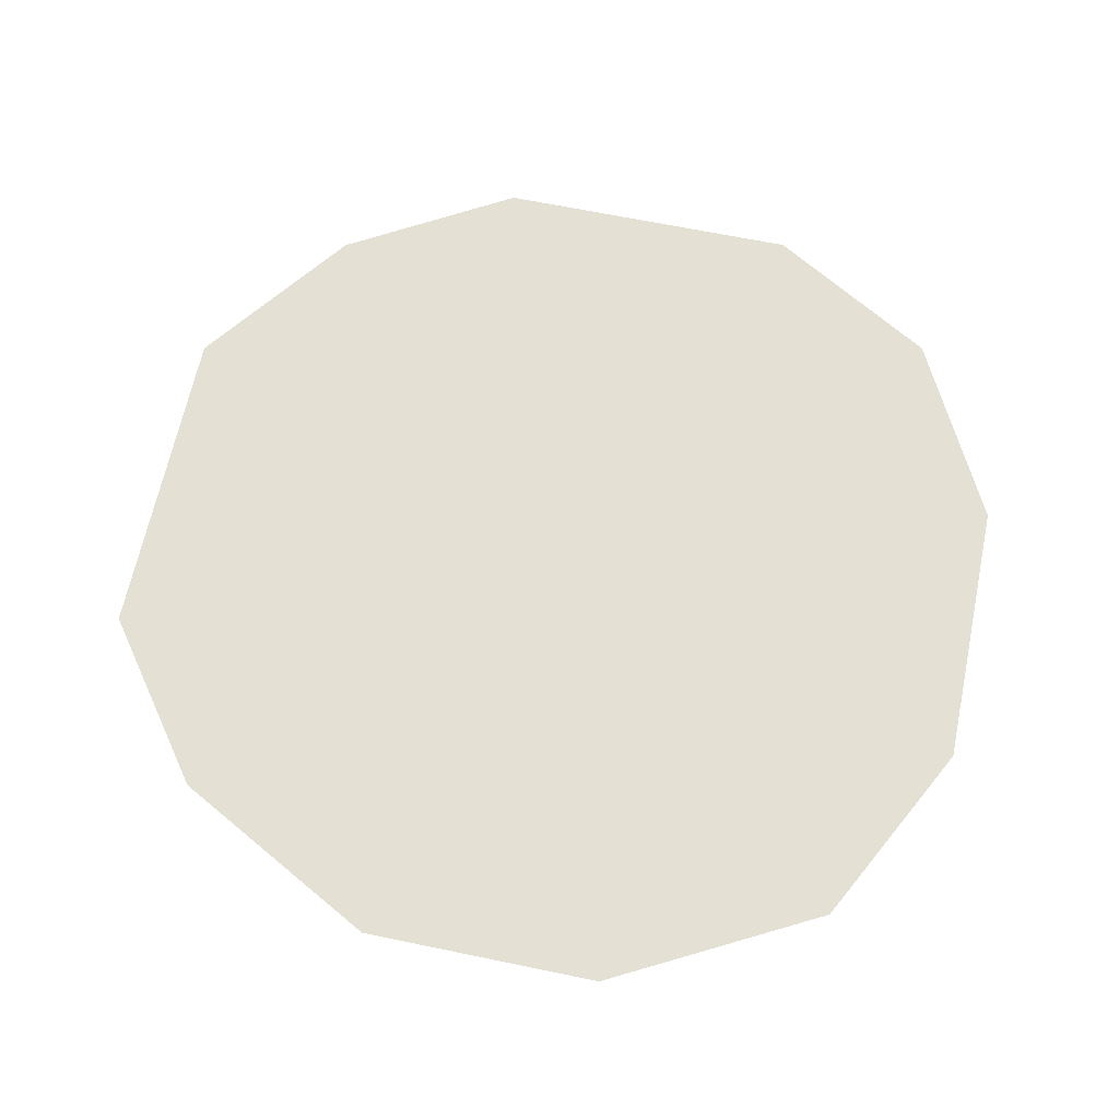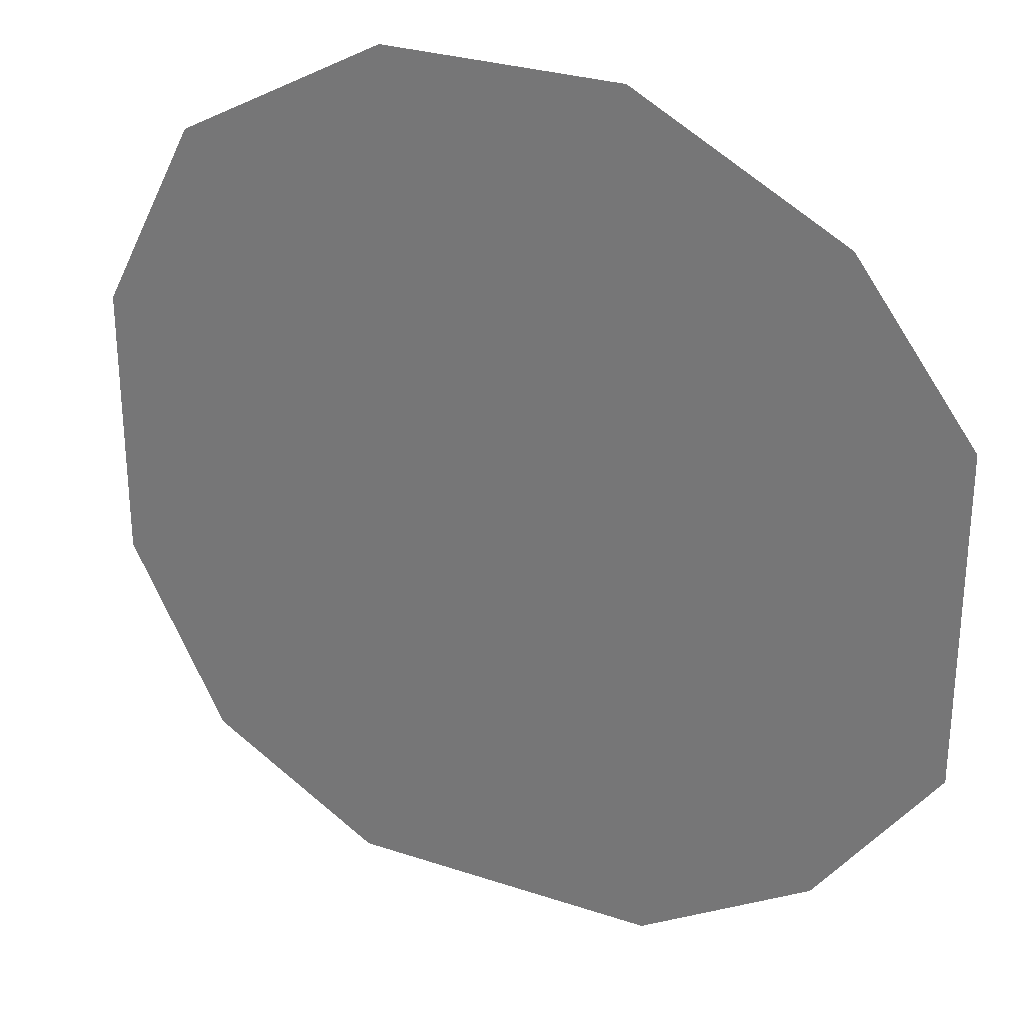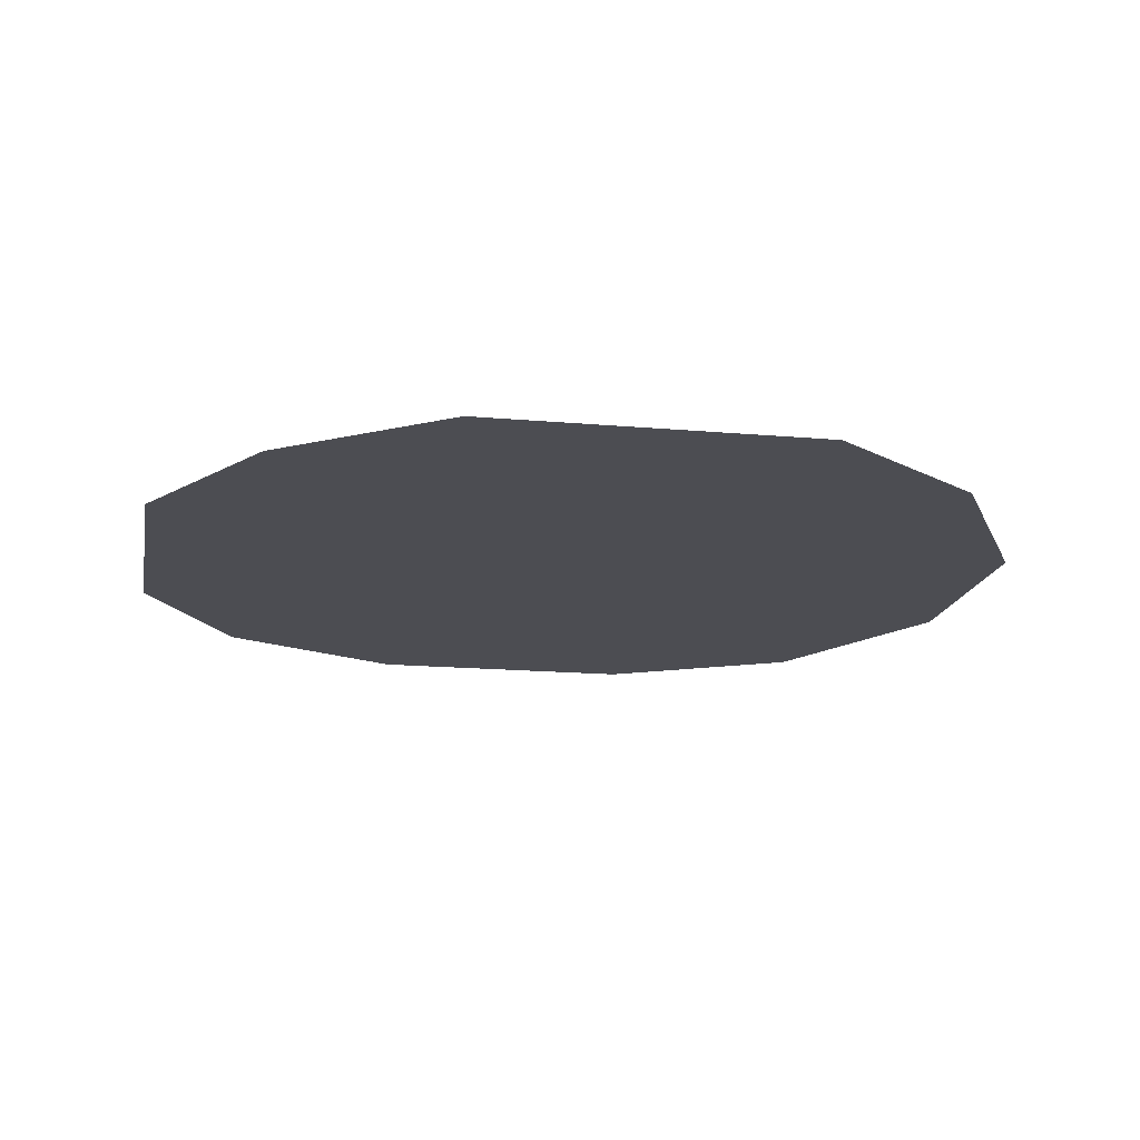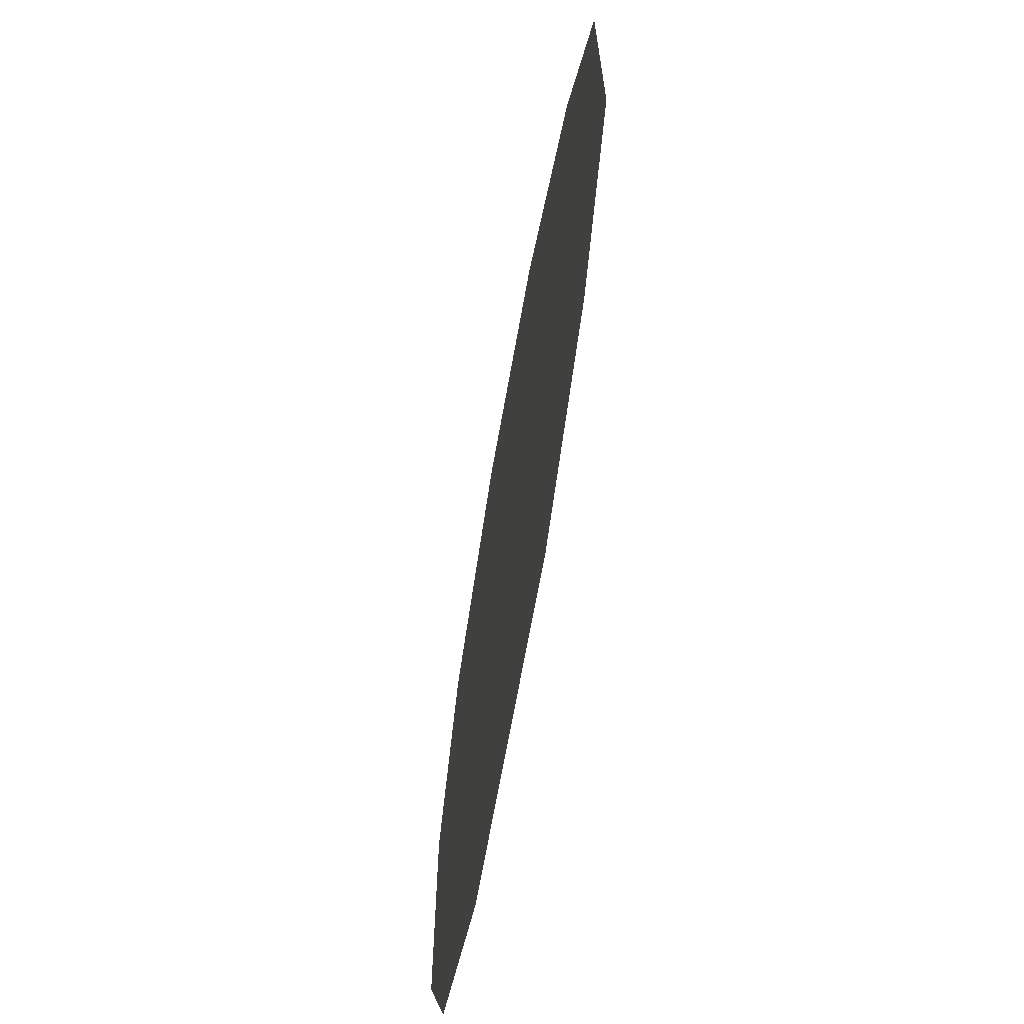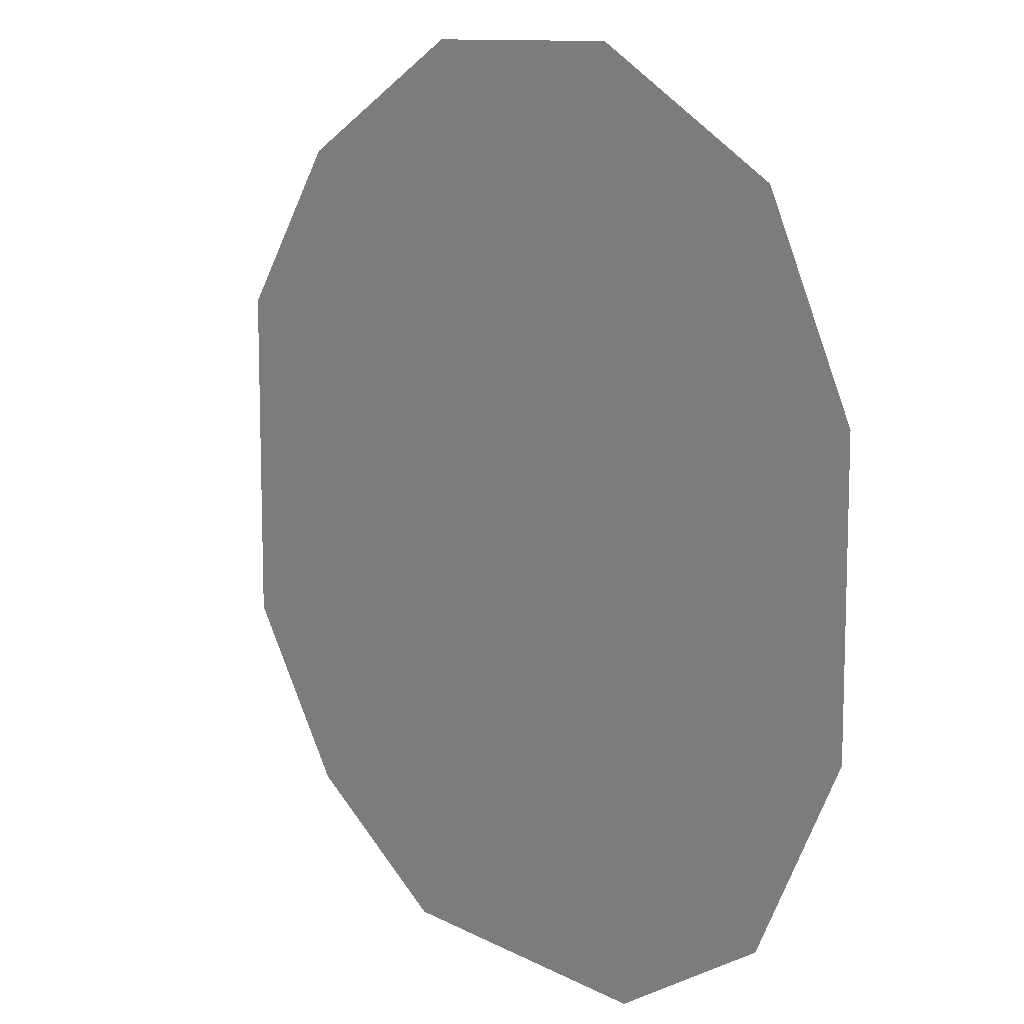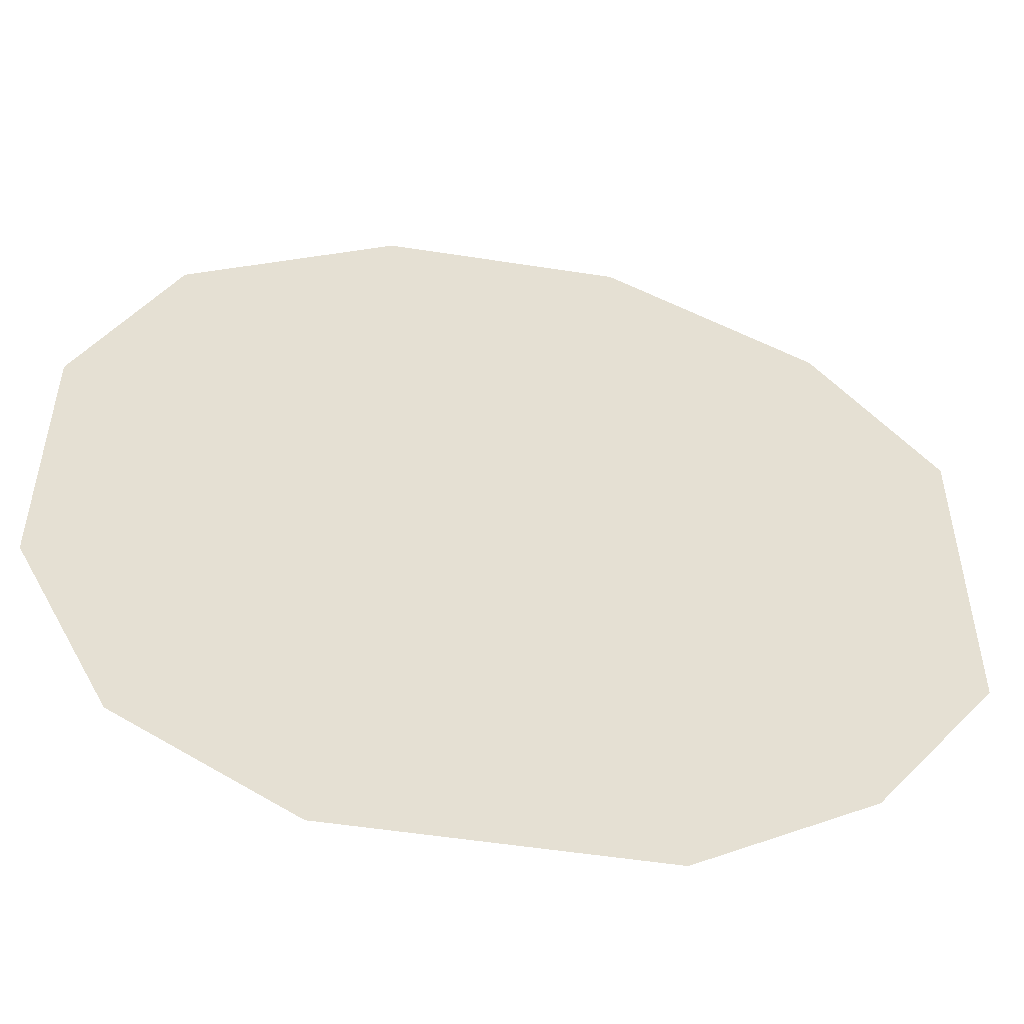
<metadata>
{"format":"obj","ext":"obj","renderer":"f3d","projection":"perspective","resolution":1024,"background":"white","views":[{"elev":65.2,"azim":11.8,"up":"+Y"},{"elev":28.6,"azim":-153.5,"up":"+Z"},{"elev":-16.4,"azim":-100.4,"up":"+Y"},{"elev":-68.0,"azim":-100.1,"up":"+Z"},{"elev":11.0,"azim":52.0,"up":"+Z"},{"elev":-52.1,"azim":170.4,"up":"+Z"}]}
</metadata>
<code>
o Sea_#2105
v 149.5 104.1 147
v -144.9 104.1 -147.4
v 149.5 104.1 -147.4
v -144.9 104.1 147
v 486.3 104.1 156.2
v 376 104.1 371
v 486.3 104.1 -158.2
v 376 104.1 -373
v 180.7 104.1 -488
v 138.7 104.1 498.2
v -130.6 104.1 498.2
v -367.9 104.1 371
v -504.1 104.1 187.3
v -504.1 104.1 -189.3
v -367.9 104.1 -373
v -172.6 104.1 -488
f 1 2 3
f 1 4 2
f 1 3 5
f 6 1 5
f 3 7 5
f 3 8 7
f 8 3 9
f 3 2 9
f 1 6 10
f 1 10 11
f 4 1 11
f 12 4 11
f 4 12 13
f 4 13 14
f 2 4 14
f 15 2 14
f 2 15 16
f 2 16 9

</code>
